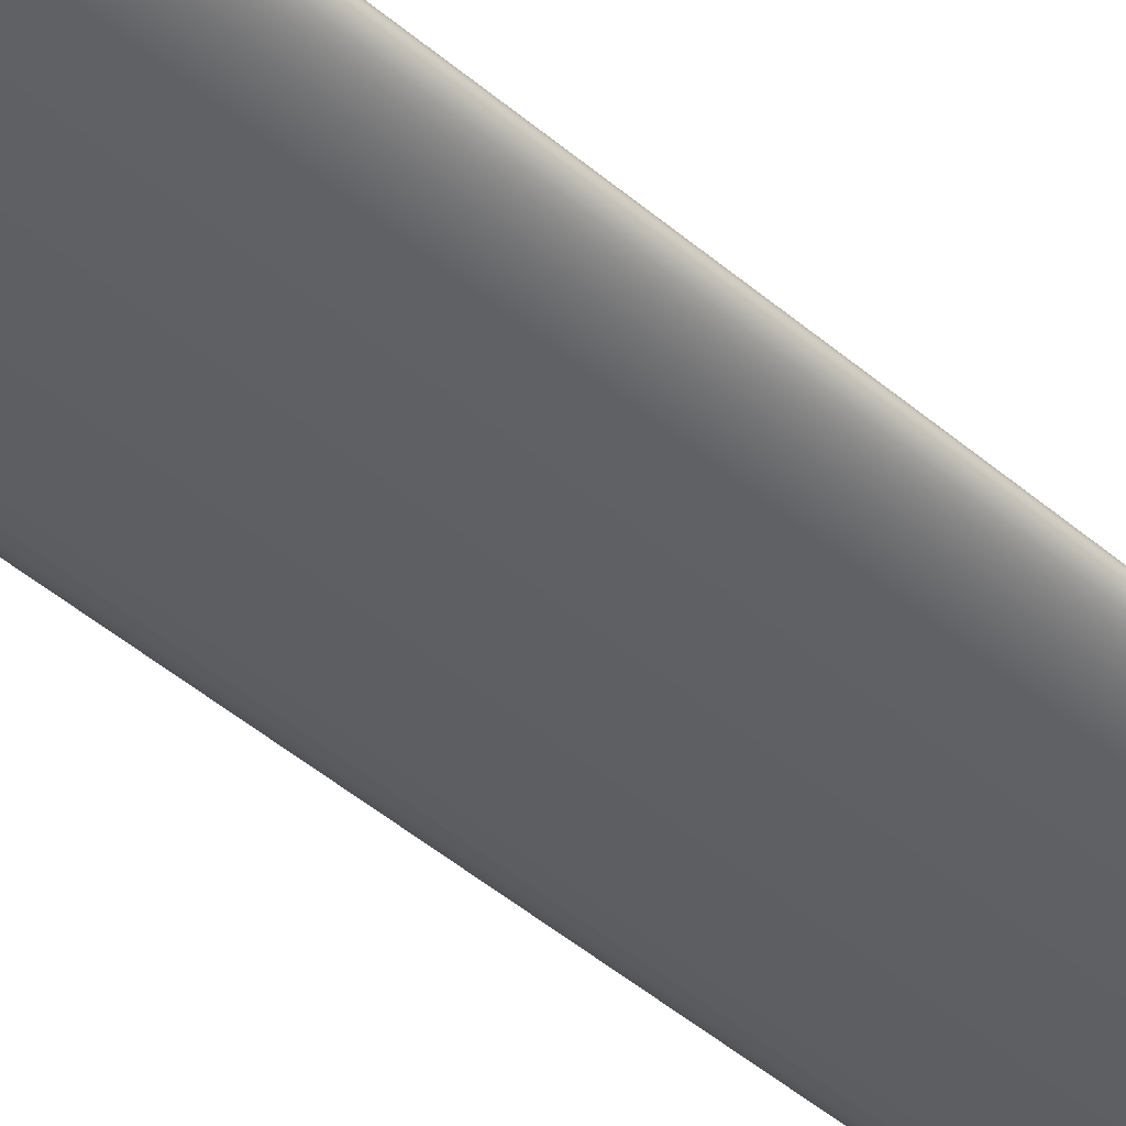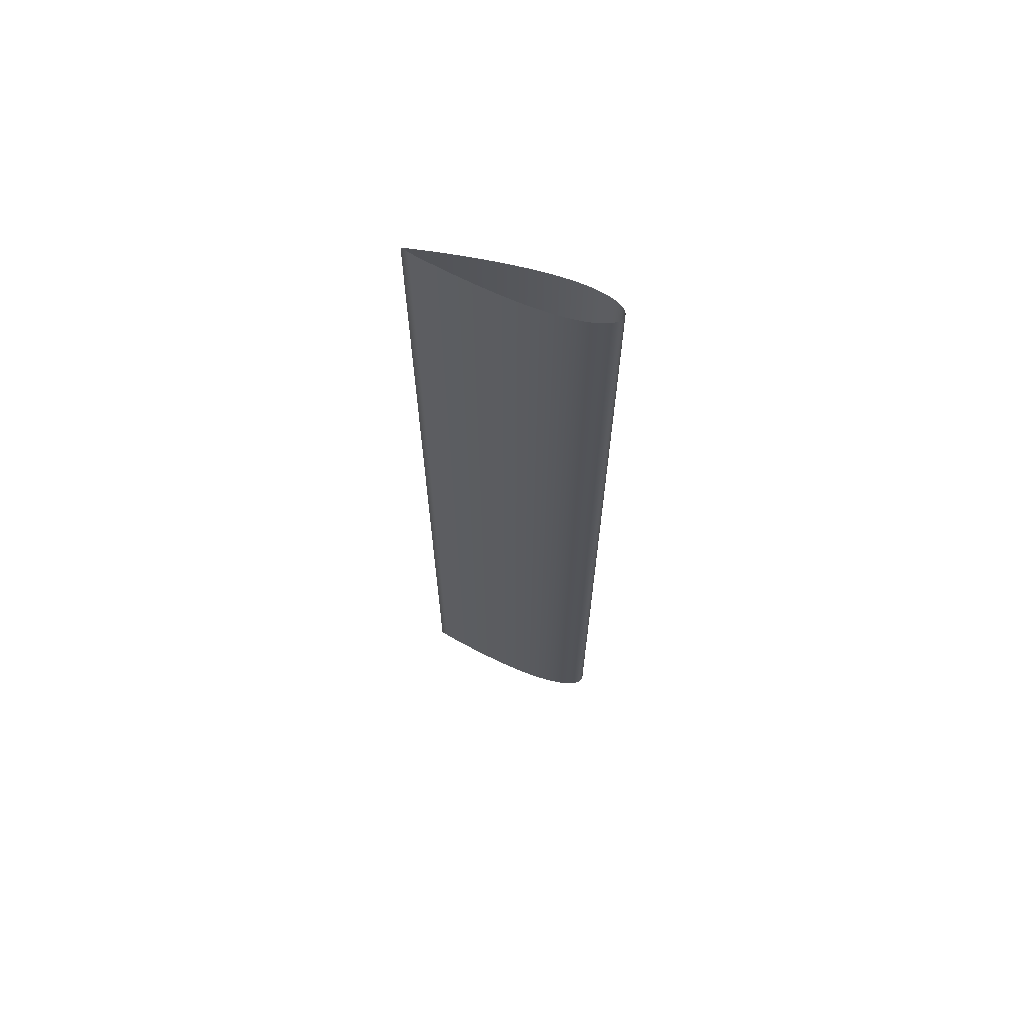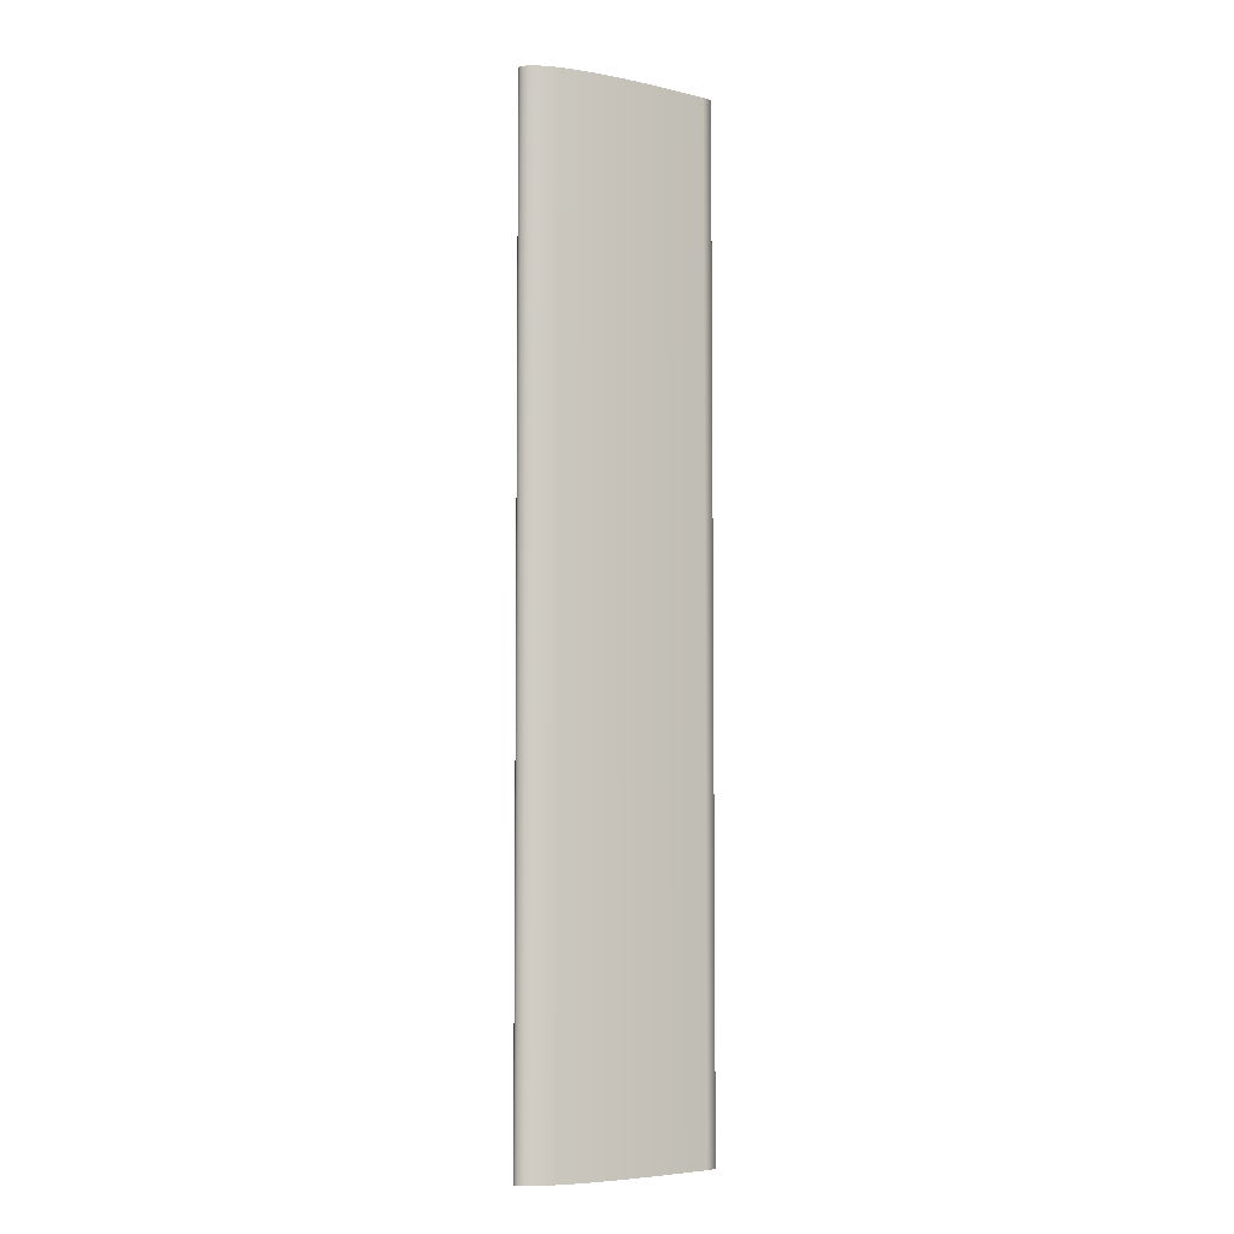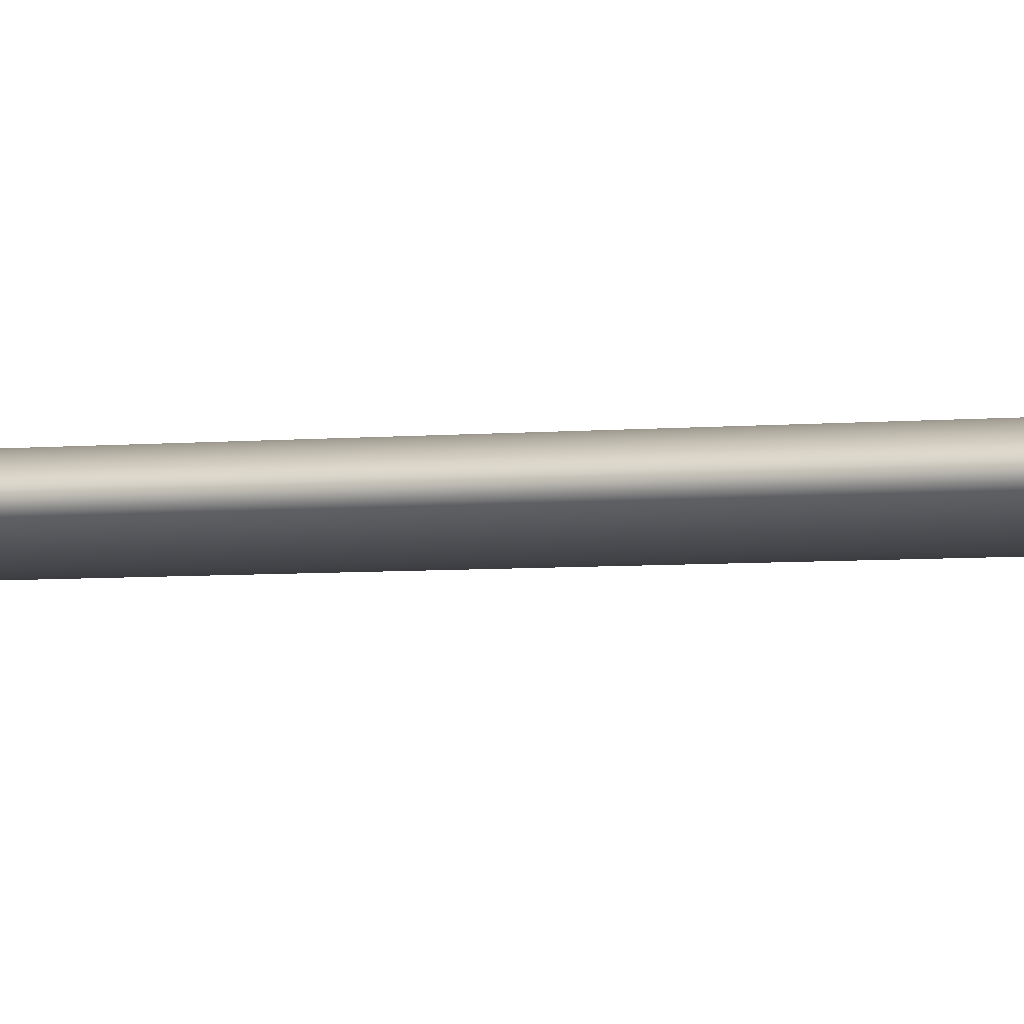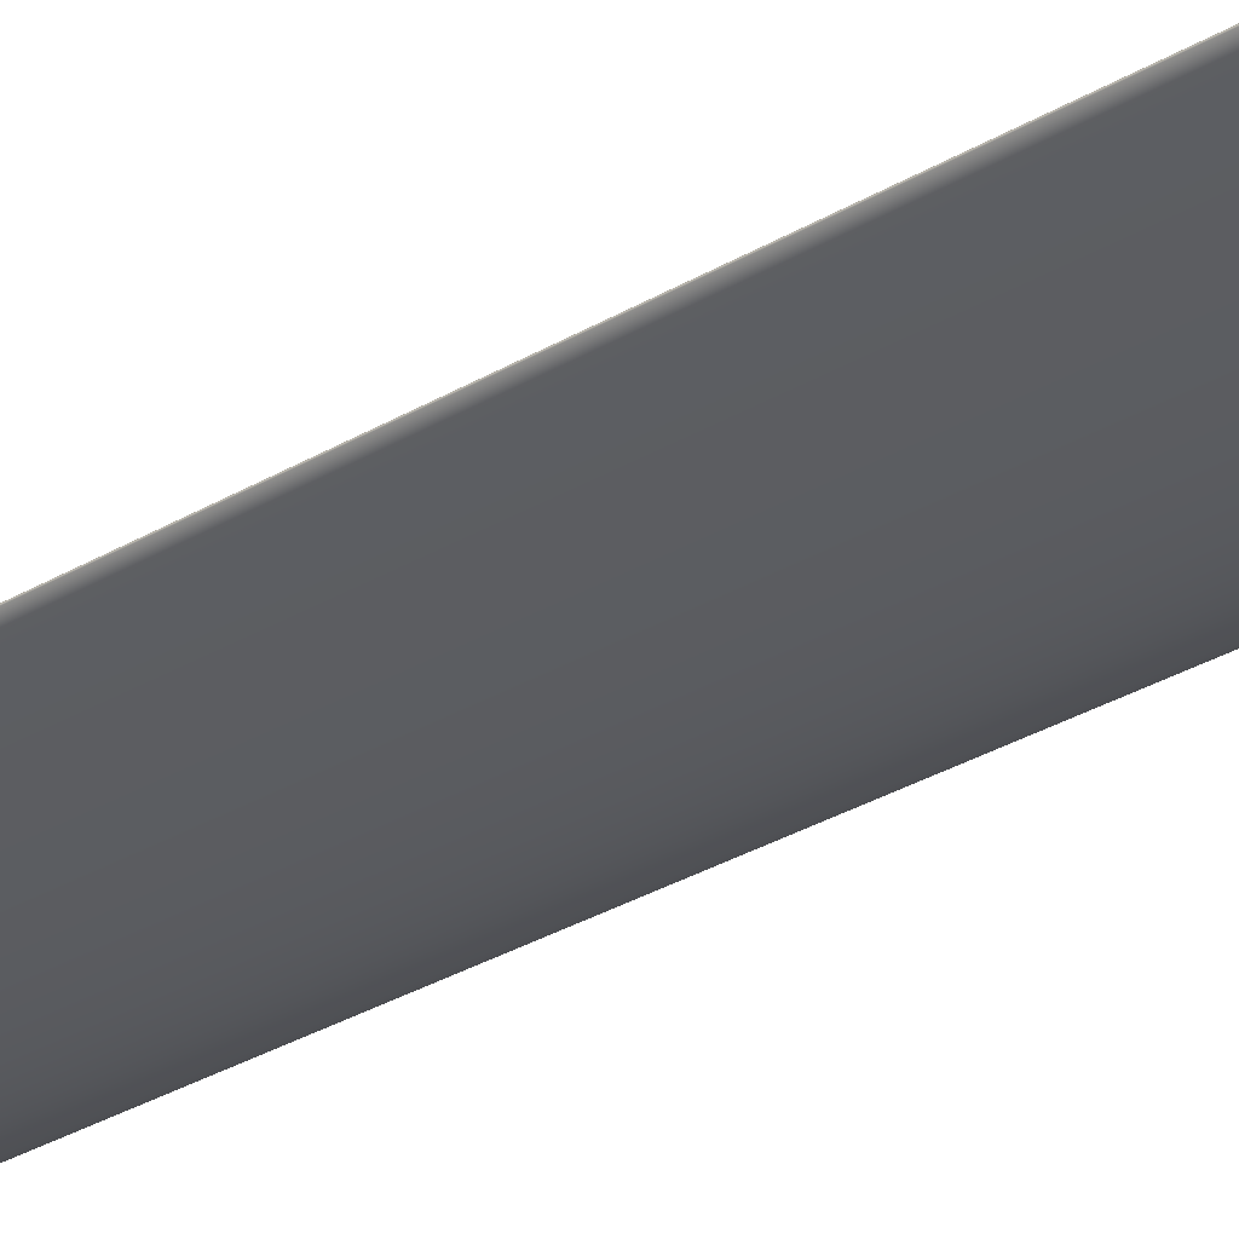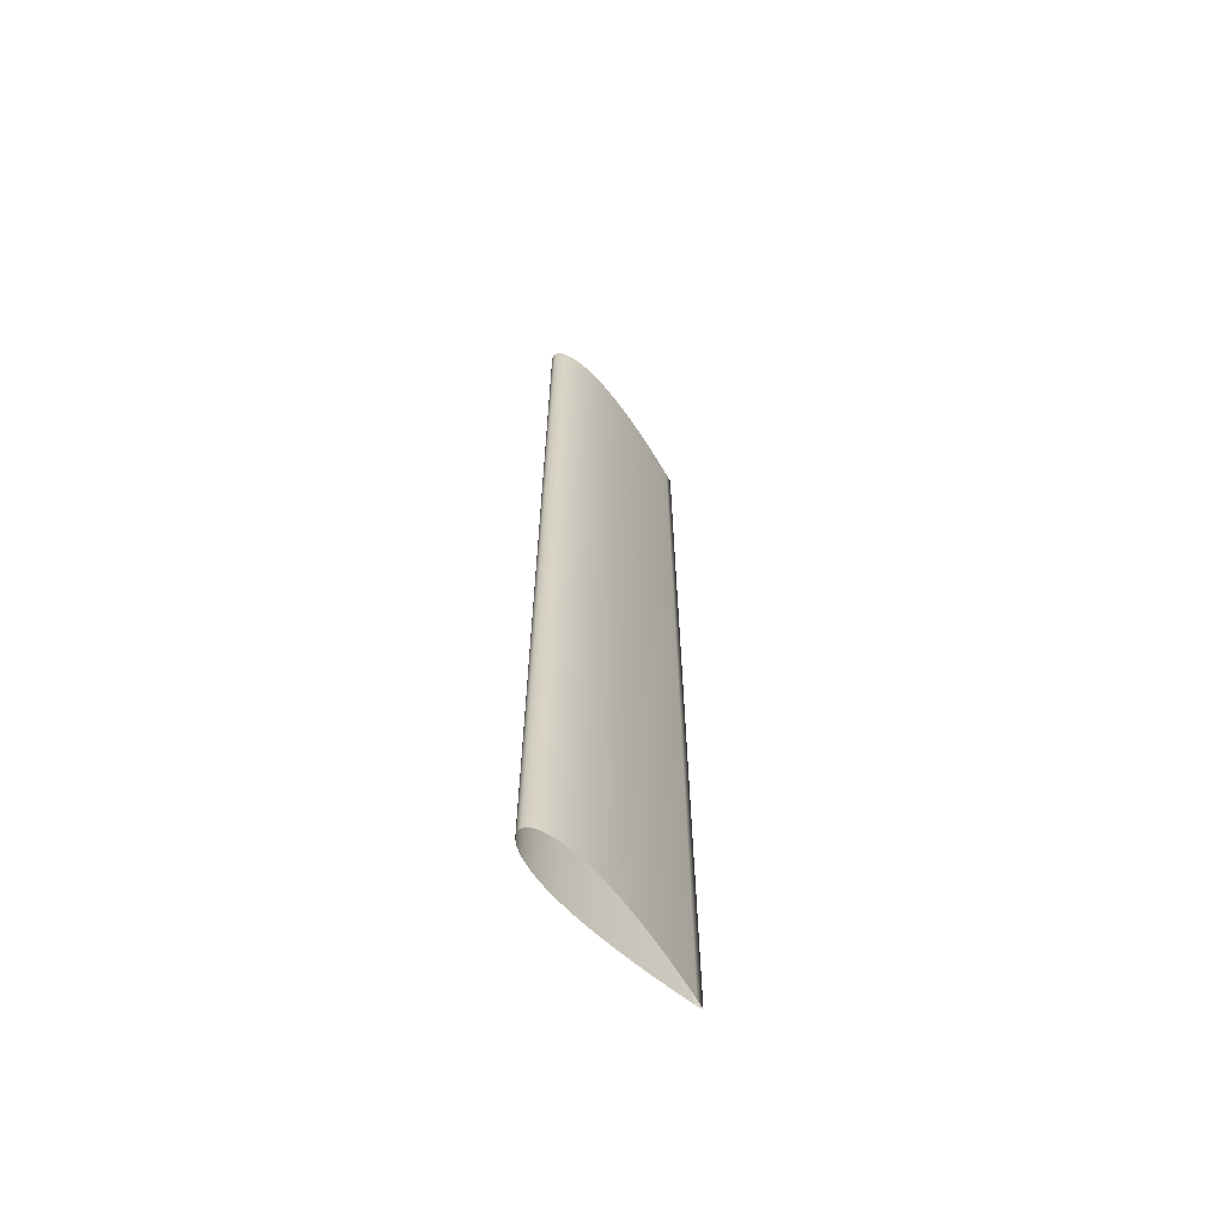
<metadata>
{"format":"obj","ext":"obj","renderer":"f3d","projection":"perspective","resolution":1024,"background":"white","views":[{"elev":-45.9,"azim":-134.5,"up":"+Z"},{"elev":67.2,"azim":-160.8,"up":"+Y"},{"elev":-5.6,"azim":-26.5,"up":"+Y"},{"elev":-4.1,"azim":-69.9,"up":"+Z"},{"elev":-30.6,"azim":130.9,"up":"+Z"},{"elev":-64.1,"azim":-49.4,"up":"+Y"}]}
</metadata>
<code>
v 0.2 -0.9999 0.000378
v 0.2 0 -0.000378
v 0.2 -0.9999 -0.000378
v 0.2 0 0.000378
v 0 0 0
v 0.0001452 -0.9999 -0.001388
v 0.0001452 0 -0.001388
v 0.0005639 -0.9999 -0.002733
v 0.0005639 0 -0.002733
v 0.001213 -0.9999 -0.003996
v 0.001213 0 -0.003996
v 0.001819 -0.9999 -0.004873
v 0.001819 0 -0.004873
v 0.0025 -0.9999 -0.005682
v 0.0025 0 -0.005682
v 0.0037 -0.9999 -0.006835
v 0.0037 0 -0.006835
v 0.005 -0.9999 -0.007844
v 0.005 0 -0.007844
v 0.007428 -0.9999 -0.009363
v 0.007428 0 -0.009363
v 0.01 -0.9999 -0.01066
v 0.01 0 -0.01066
v 0.01248 -0.9999 -0.0117
v 0.01248 0 -0.0117
v 0.015 -0.9999 -0.0126
v 0.015 0 -0.0126
v 0.01749 -0.9999 -0.01337
v 0.01749 0 -0.01337
v 0.02 -0.9999 -0.01405
v 0.02 0 -0.01405
v 0.02498 -0.9999 -0.01516
v 0.02498 0 -0.01516
v 0.03 -0.9999 -0.01604
v 0.03 0 -0.01604
v 0.03499 -0.9999 -0.0167
v 0.03499 0 -0.0167
v 0.04 -0.9999 -0.01721
v 0.04 0 -0.01721
v 0.045 -0.9999 -0.01758
v 0.045 0 -0.01758
v 0.05 -0.9999 -0.01782
v 0.05 0 -0.01782
v 0.055 -0.9999 -0.01796
v 0.055 0 -0.01796
v 0.06 -0.9999 -0.01801
v 0.06 0 -0.01801
v 0.07 -0.9999 -0.01785
v 0.07 0 -0.01785
v 0.08 -0.9999 -0.01741
v 0.08 0 -0.01741
v 0.09001 -0.9999 -0.01674
v 0.09001 0 -0.01674
v 0.1 -0.9999 -0.01588
v 0.1 0 -0.01588
v 0.11 -0.9999 -0.01486
v 0.11 0 -0.01486
v 0.12 -0.9999 -0.01369
v 0.12 0 -0.01369
v 0.13 -0.9999 -0.0124
v 0.13 0 -0.0124
v 0.14 -0.9999 -0.01099
v 0.14 0 -0.01099
v 0.15 -0.9999 -0.00948
v 0.15 0 -0.00948
v 0.16 -0.9999 -0.00787
v 0.16 0 -0.00787
v 0.17 -0.9999 -0.006157
v 0.17 0 -0.006157
v 0.18 -0.9999 -0.004344
v 0.18 0 -0.004344
v 0.19 -0.9999 -0.00242
v 0.19 0 -0.00242
v 0 -0.9999 0
v 0.0001452 0 0.001388
v 0.0001452 -0.9999 0.001388
v 0.0005639 0 0.002733
v 0.0005639 -0.9999 0.002733
v 0.001213 0 0.003996
v 0.001213 -0.9999 0.003996
v 0.001819 0 0.004873
v 0.001819 -0.9999 0.004873
v 0.0025 0 0.005682
v 0.0025 -0.9999 0.005682
v 0.0037 0 0.006835
v 0.0037 -0.9999 0.006835
v 0.005 0 0.007844
v 0.005 -0.9999 0.007844
v 0.007428 0 0.009363
v 0.007428 -0.9999 0.009363
v 0.01 0 0.01066
v 0.01 -0.9999 0.01066
v 0.01248 0 0.0117
v 0.01248 -0.9999 0.0117
v 0.015 0 0.0126
v 0.015 -0.9999 0.0126
v 0.01749 0 0.01337
v 0.01749 -0.9999 0.01337
v 0.02 0 0.01405
v 0.02 -0.9999 0.01405
v 0.02498 0 0.01516
v 0.02498 -0.9999 0.01516
v 0.03 0 0.01604
v 0.03 -0.9999 0.01604
v 0.03499 0 0.0167
v 0.03499 -0.9999 0.0167
v 0.04 0 0.01721
v 0.04 -0.9999 0.01721
v 0.045 0 0.01758
v 0.045 -0.9999 0.01758
v 0.05 0 0.01782
v 0.05 -0.9999 0.01782
v 0.055 0 0.01796
v 0.055 -0.9999 0.01796
v 0.06 0 0.01801
v 0.06 -0.9999 0.01801
v 0.07 0 0.01785
v 0.07 -0.9999 0.01785
v 0.08 0 0.01741
v 0.08 -0.9999 0.01741
v 0.09001 0 0.01674
v 0.09001 -0.9999 0.01674
v 0.1 0 0.01588
v 0.1 -0.9999 0.01588
v 0.11 0 0.01486
v 0.11 -0.9999 0.01486
v 0.12 0 0.01369
v 0.12 -0.9999 0.01369
v 0.13 0 0.0124
v 0.13 -0.9999 0.0124
v 0.14 0 0.01099
v 0.14 -0.9999 0.01099
v 0.15 0 0.00948
v 0.15 -0.9999 0.00948
v 0.16 0 0.00787
v 0.16 -0.9999 0.00787
v 0.17 0 0.006157
v 0.17 -0.9999 0.006157
v 0.18 0 0.004344
v 0.18 -0.9999 0.004344
v 0.19 0 0.00242
v 0.19 -0.9999 0.00242
f 1 2 3
f 2 1 4
f 5 6 7
f 7 6 8
f 7 8 9
f 9 8 10
f 9 10 11
f 11 10 12
f 11 12 13
f 13 12 14
f 13 14 15
f 15 14 16
f 15 16 17
f 17 16 18
f 17 18 19
f 19 18 20
f 19 20 21
f 21 20 22
f 21 22 23
f 23 22 24
f 23 24 25
f 25 24 26
f 25 26 27
f 27 26 28
f 27 28 29
f 29 28 30
f 29 30 31
f 31 30 32
f 31 32 33
f 33 32 34
f 33 34 35
f 35 34 36
f 35 36 37
f 37 36 38
f 37 38 39
f 39 38 40
f 39 40 41
f 41 40 42
f 41 42 43
f 43 42 44
f 43 44 45
f 45 44 46
f 45 46 47
f 47 46 48
f 47 48 49
f 49 48 50
f 49 50 51
f 51 50 52
f 51 52 53
f 53 52 54
f 53 54 55
f 55 54 56
f 55 56 57
f 57 56 58
f 57 58 59
f 59 58 60
f 59 60 61
f 61 60 62
f 61 62 63
f 63 62 64
f 63 64 65
f 65 64 66
f 65 66 67
f 67 66 68
f 67 68 69
f 69 68 70
f 69 70 71
f 71 70 72
f 71 72 73
f 73 72 3
f 73 3 2
f 6 5 74
f 74 5 75
f 74 75 76
f 76 75 77
f 76 77 78
f 78 77 79
f 78 79 80
f 80 79 81
f 80 81 82
f 82 81 83
f 82 83 84
f 84 83 85
f 84 85 86
f 86 85 87
f 86 87 88
f 88 87 89
f 88 89 90
f 90 89 91
f 90 91 92
f 92 91 93
f 92 93 94
f 94 93 95
f 94 95 96
f 96 95 97
f 96 97 98
f 98 97 99
f 98 99 100
f 100 99 101
f 100 101 102
f 102 101 103
f 102 103 104
f 104 103 105
f 104 105 106
f 106 105 107
f 106 107 108
f 108 107 109
f 108 109 110
f 110 109 111
f 110 111 112
f 112 111 113
f 112 113 114
f 114 113 115
f 114 115 116
f 116 115 117
f 116 117 118
f 118 117 119
f 118 119 120
f 120 119 121
f 120 121 122
f 122 121 123
f 122 123 124
f 124 123 125
f 124 125 126
f 126 125 127
f 126 127 128
f 128 127 129
f 128 129 130
f 130 129 131
f 130 131 132
f 132 131 133
f 132 133 134
f 134 133 135
f 134 135 136
f 136 135 137
f 136 137 138
f 138 137 139
f 138 139 140
f 140 139 141
f 140 141 142
f 142 141 4
f 142 4 1

</code>
